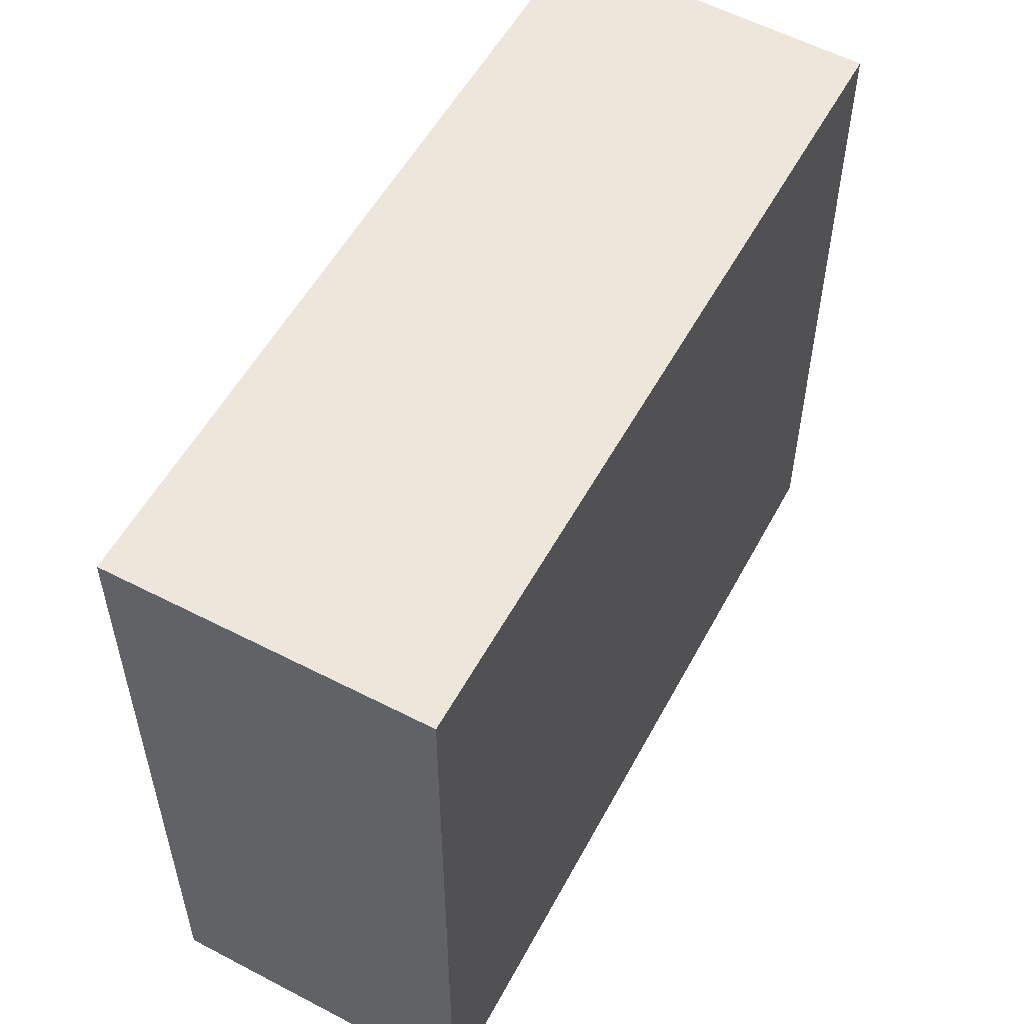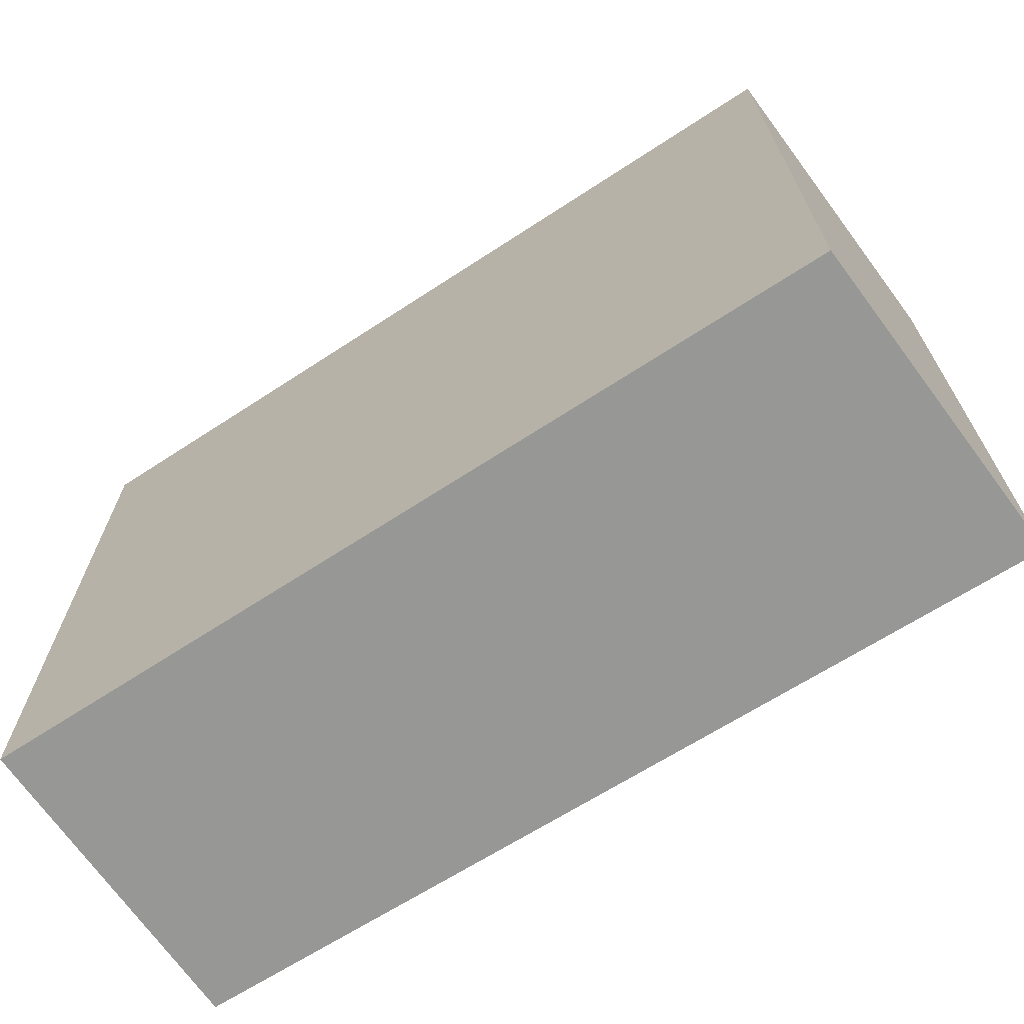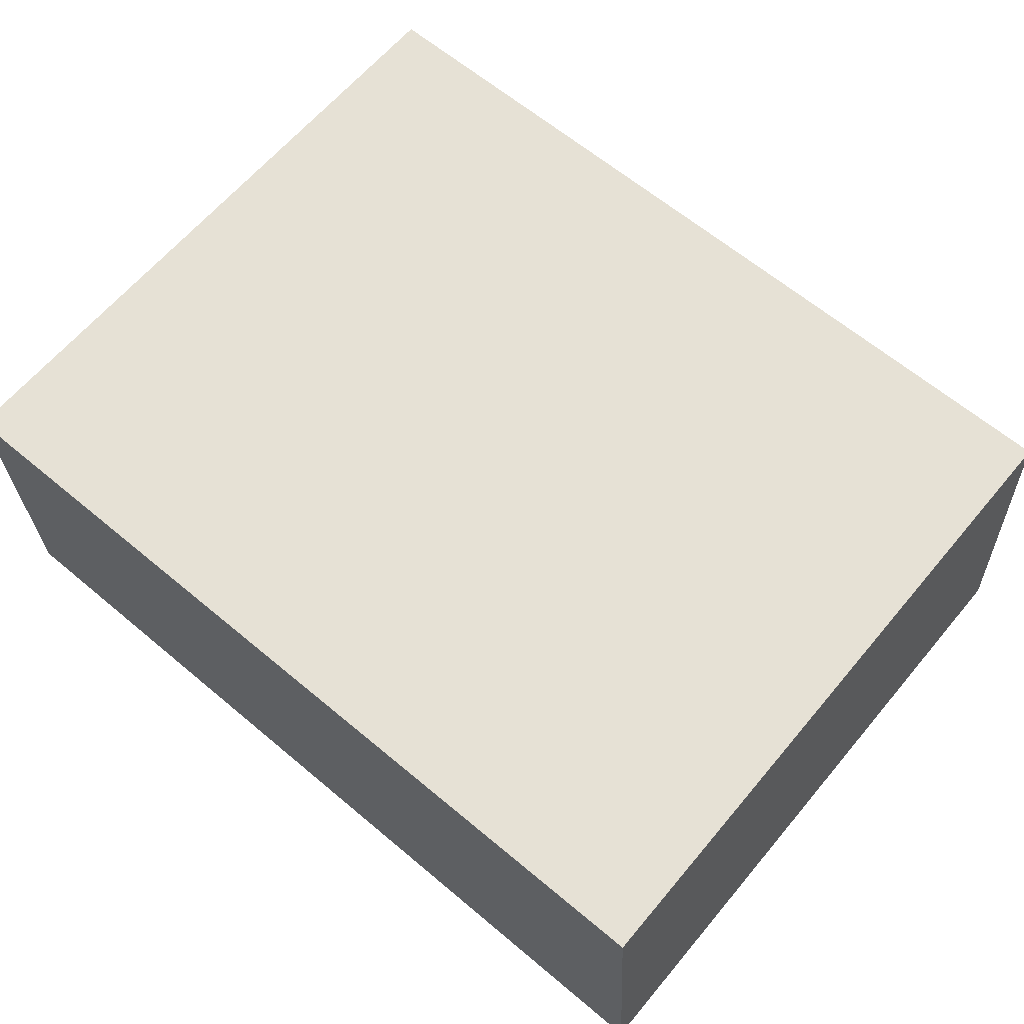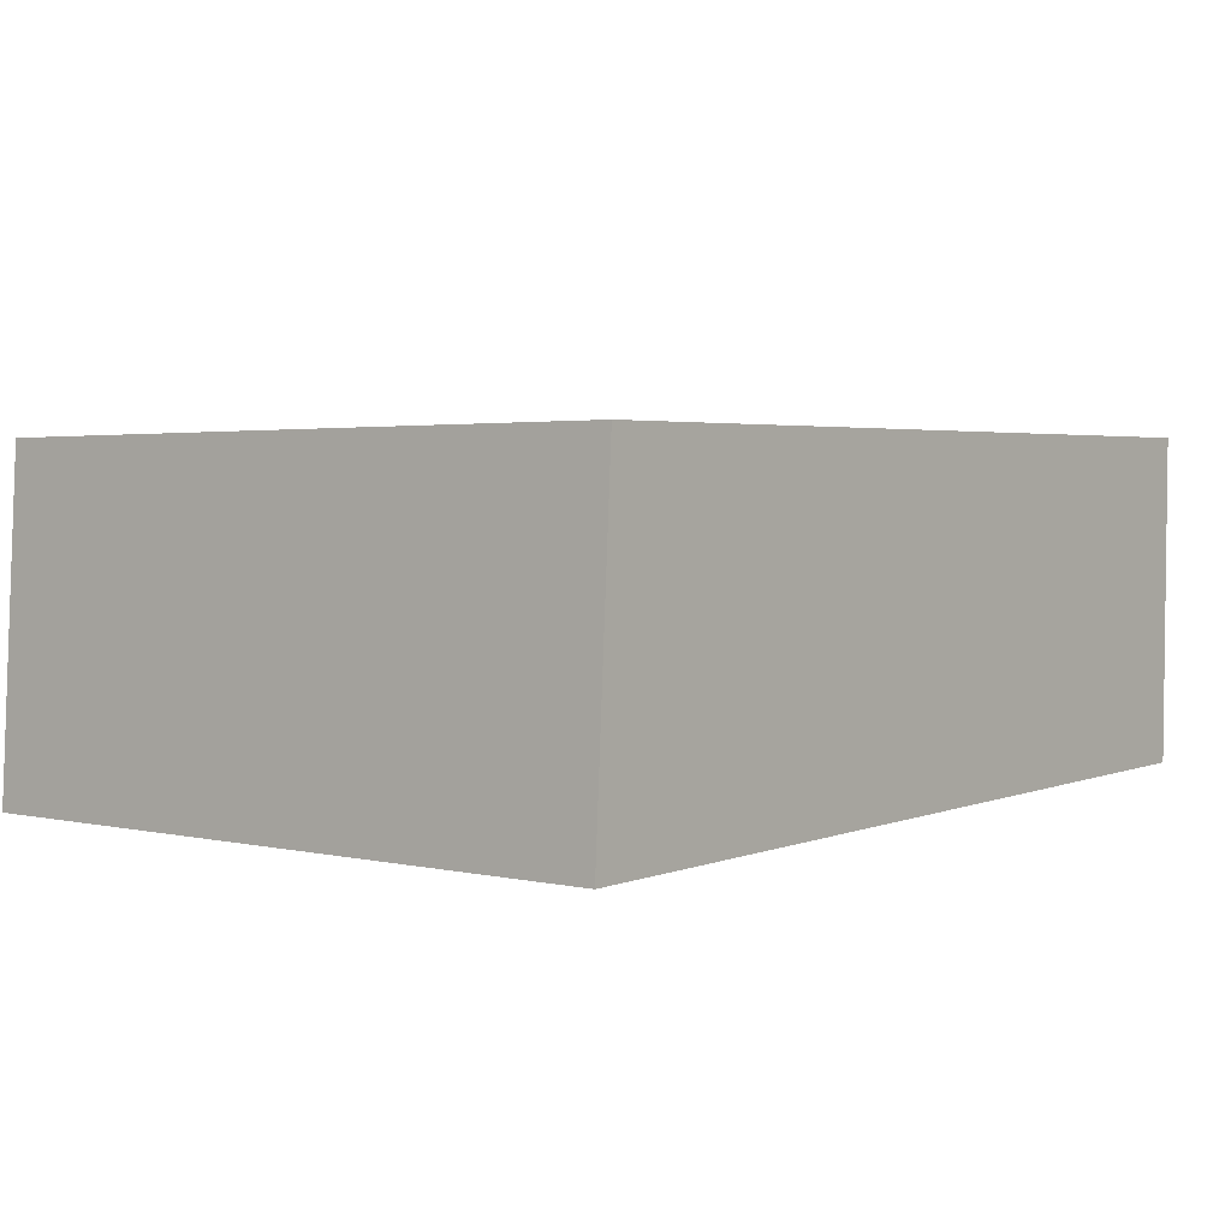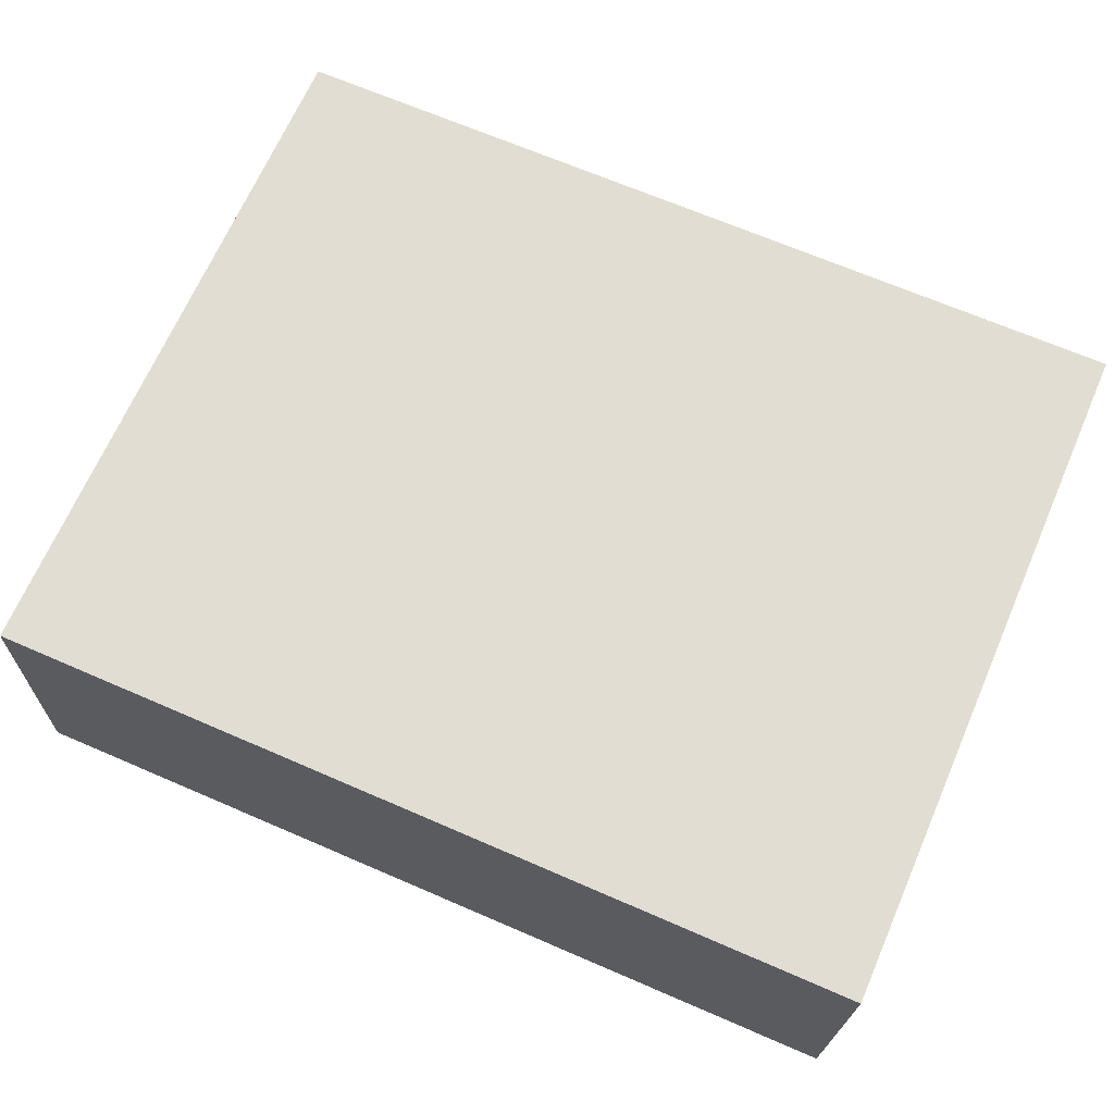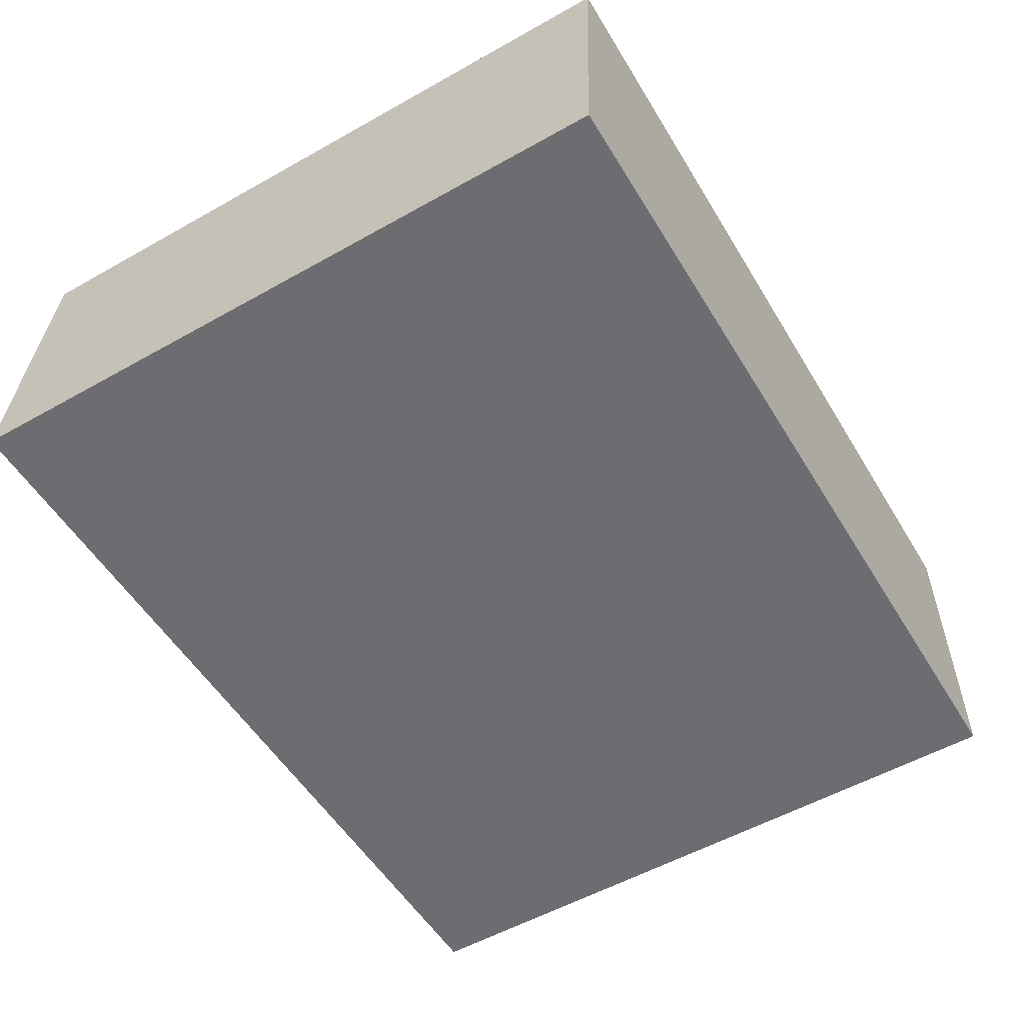
<metadata>
{"format":"obj","ext":"obj","renderer":"f3d","projection":"perspective","resolution":1024,"background":"white","views":[{"elev":53.0,"azim":-61.8,"up":"+Y"},{"elev":-68.1,"azim":33.6,"up":"+Y"},{"elev":63.9,"azim":40.0,"up":"+Z"},{"elev":2.5,"azim":129.3,"up":"+Z"},{"elev":68.3,"azim":-156.4,"up":"+Z"},{"elev":-55.0,"azim":120.7,"up":"+Z"}]}
</metadata>
<code>
v  0.018 3.127 -1.464
v  3.945 3.127 -0.032
v  4.031 3.127 -1.55
v  0 3.127 1.915e-16
v  4.031 9.491e-17 -1.55
v  0.018 8.964e-17 -1.464
v  0 0 0
v  3.945 1.959e-18 -0.032
g defaultobject
f 1 2 3
f 2 1 4
f 5 1 3
f 1 5 6
f 6 4 1
f 4 6 7
f 7 2 4
f 2 7 8
f 8 3 2
f 3 8 5
f 8 6 5
f 6 8 7

</code>
